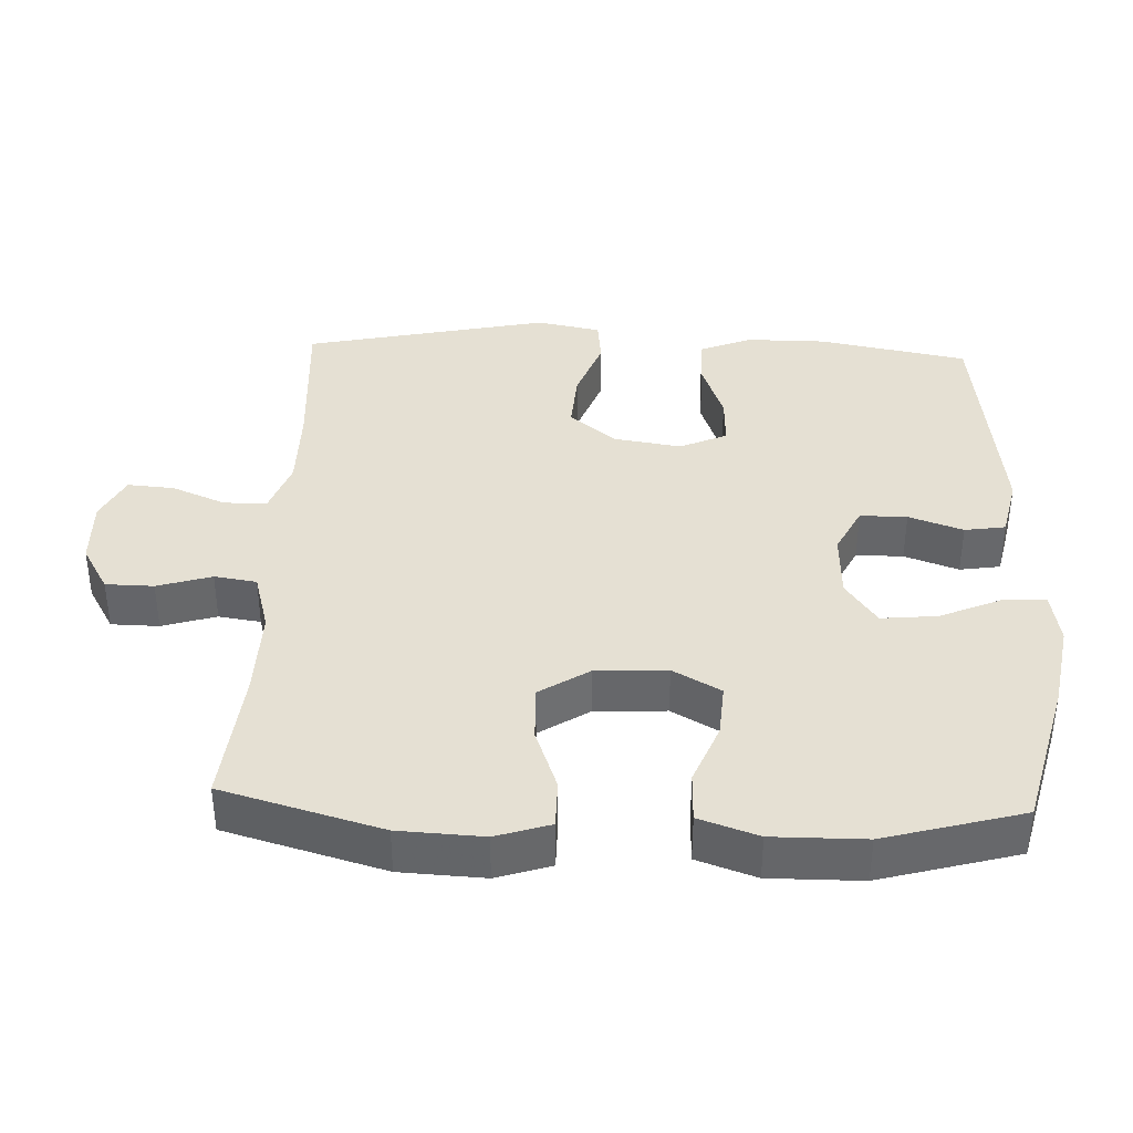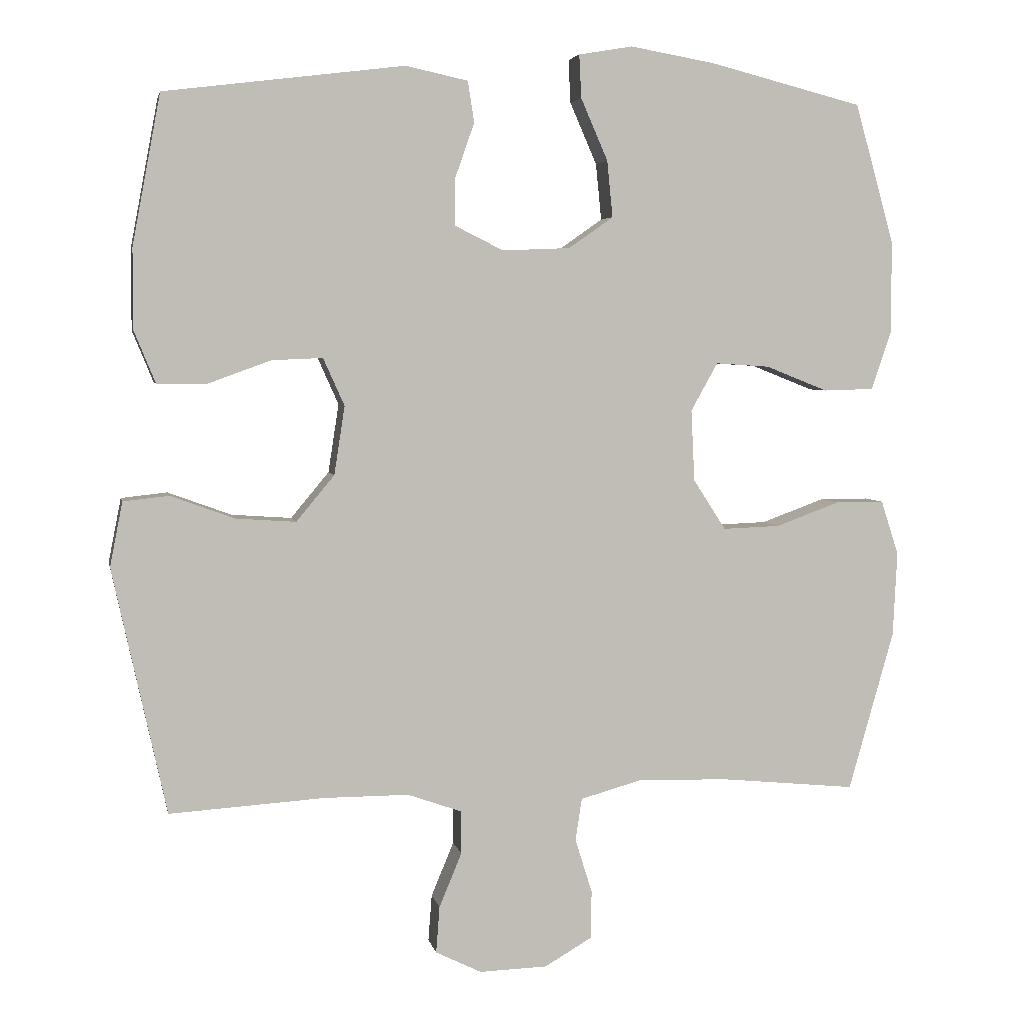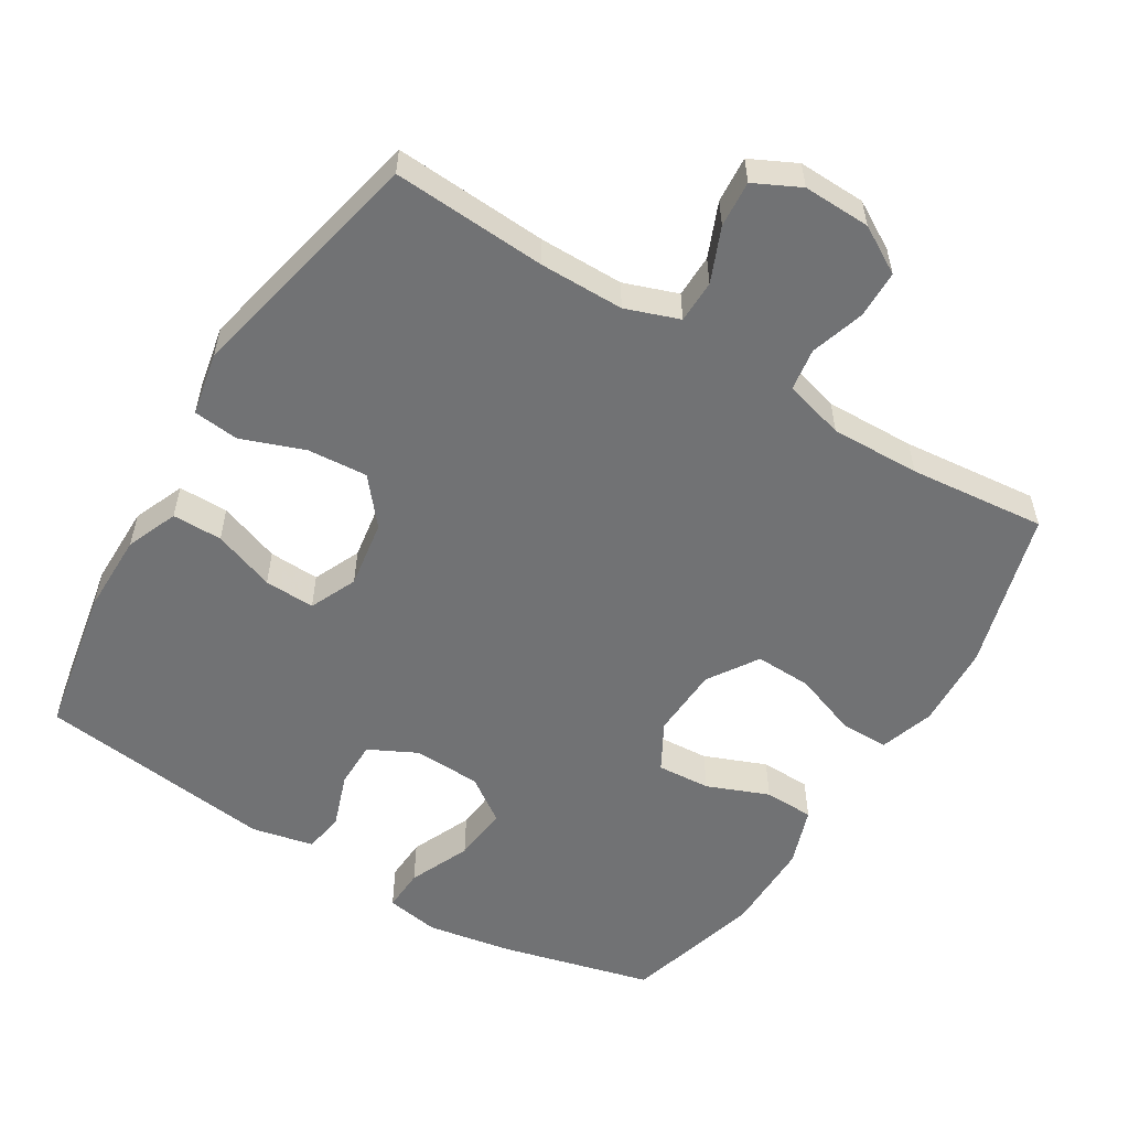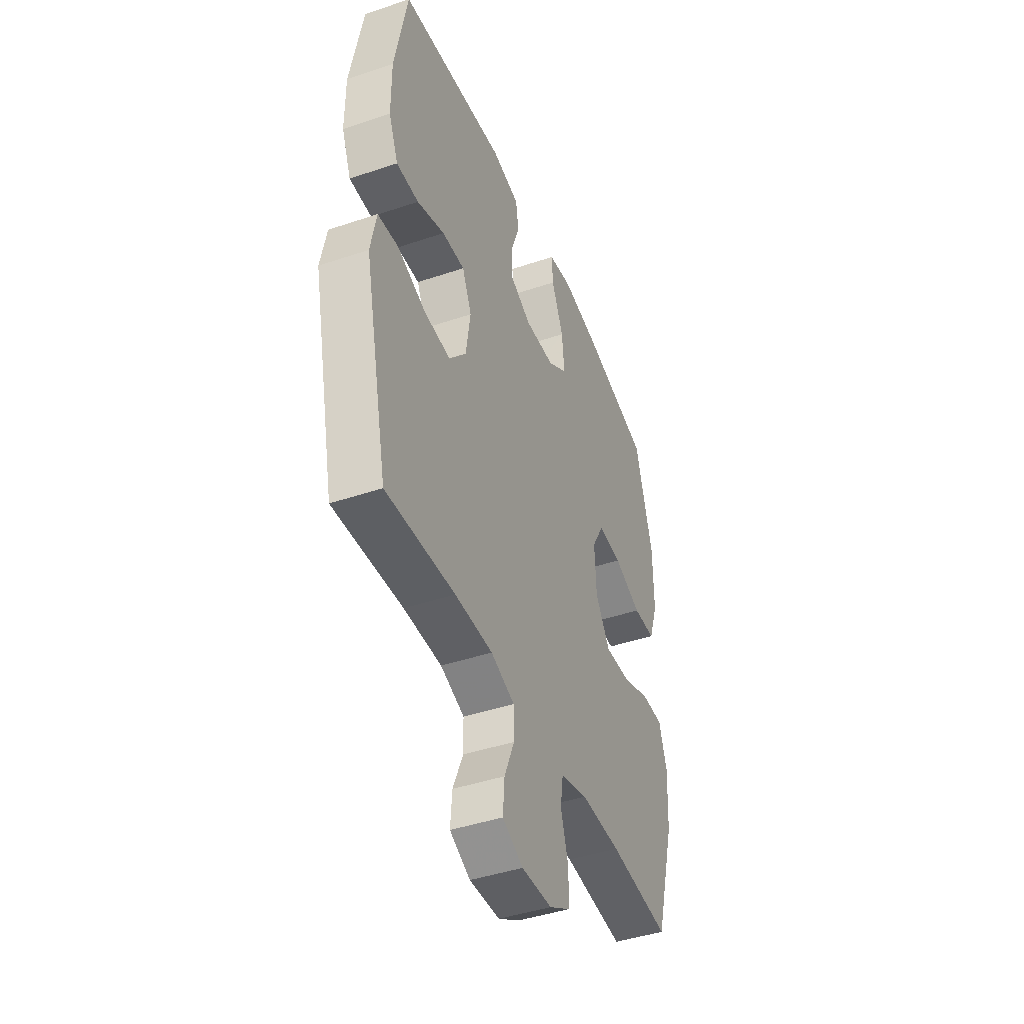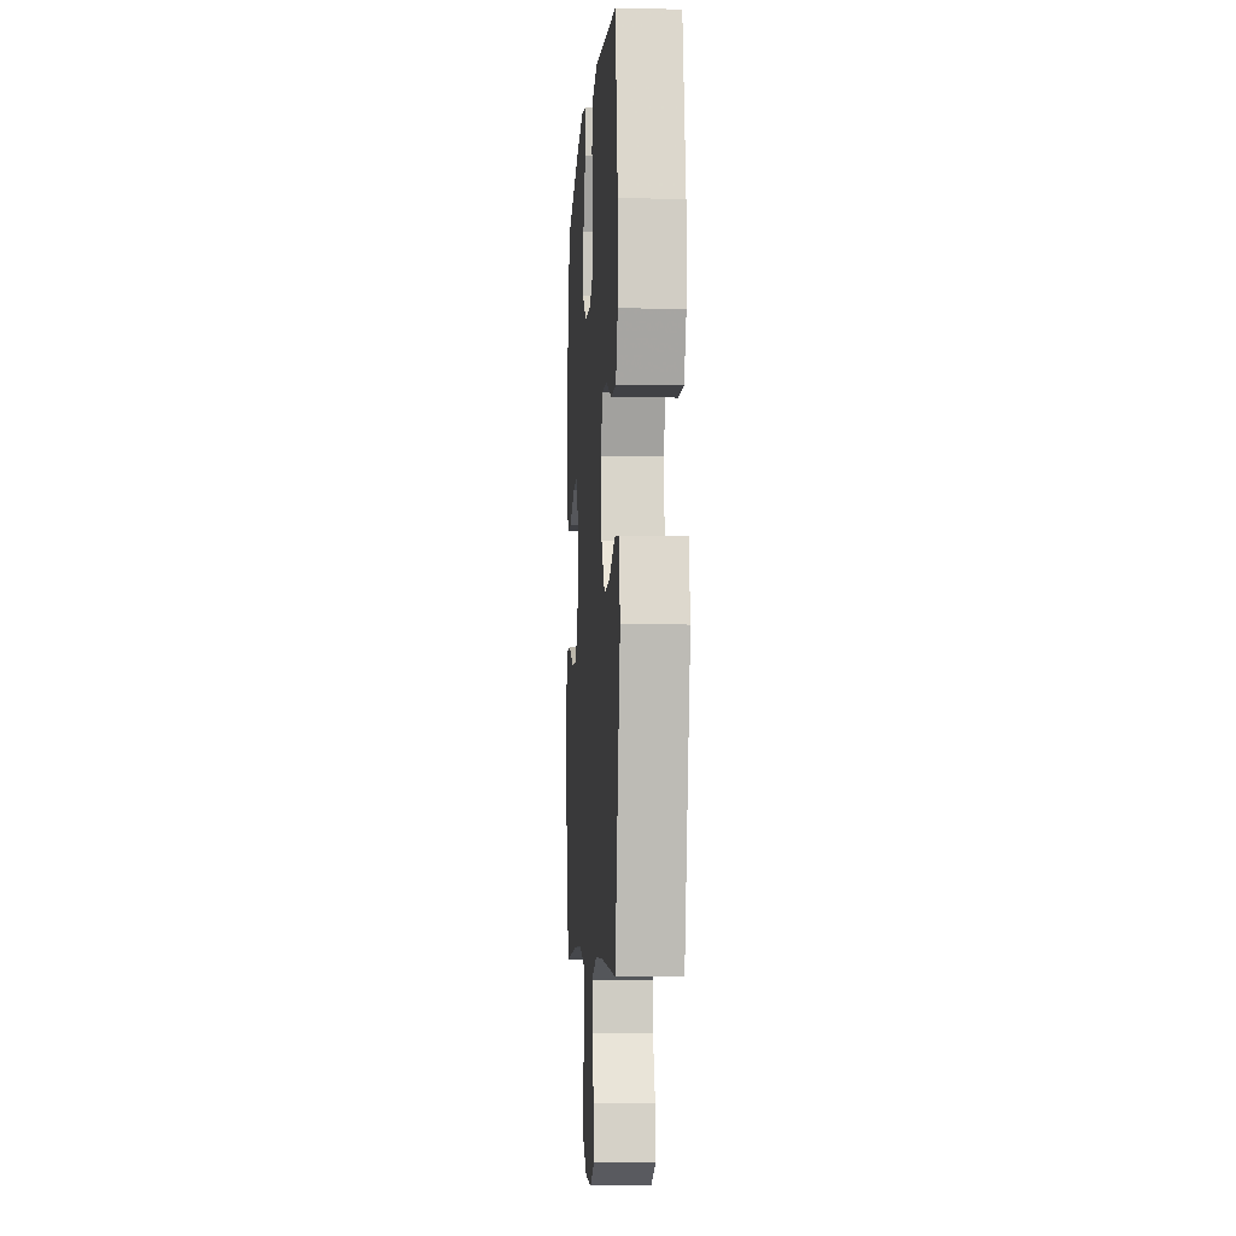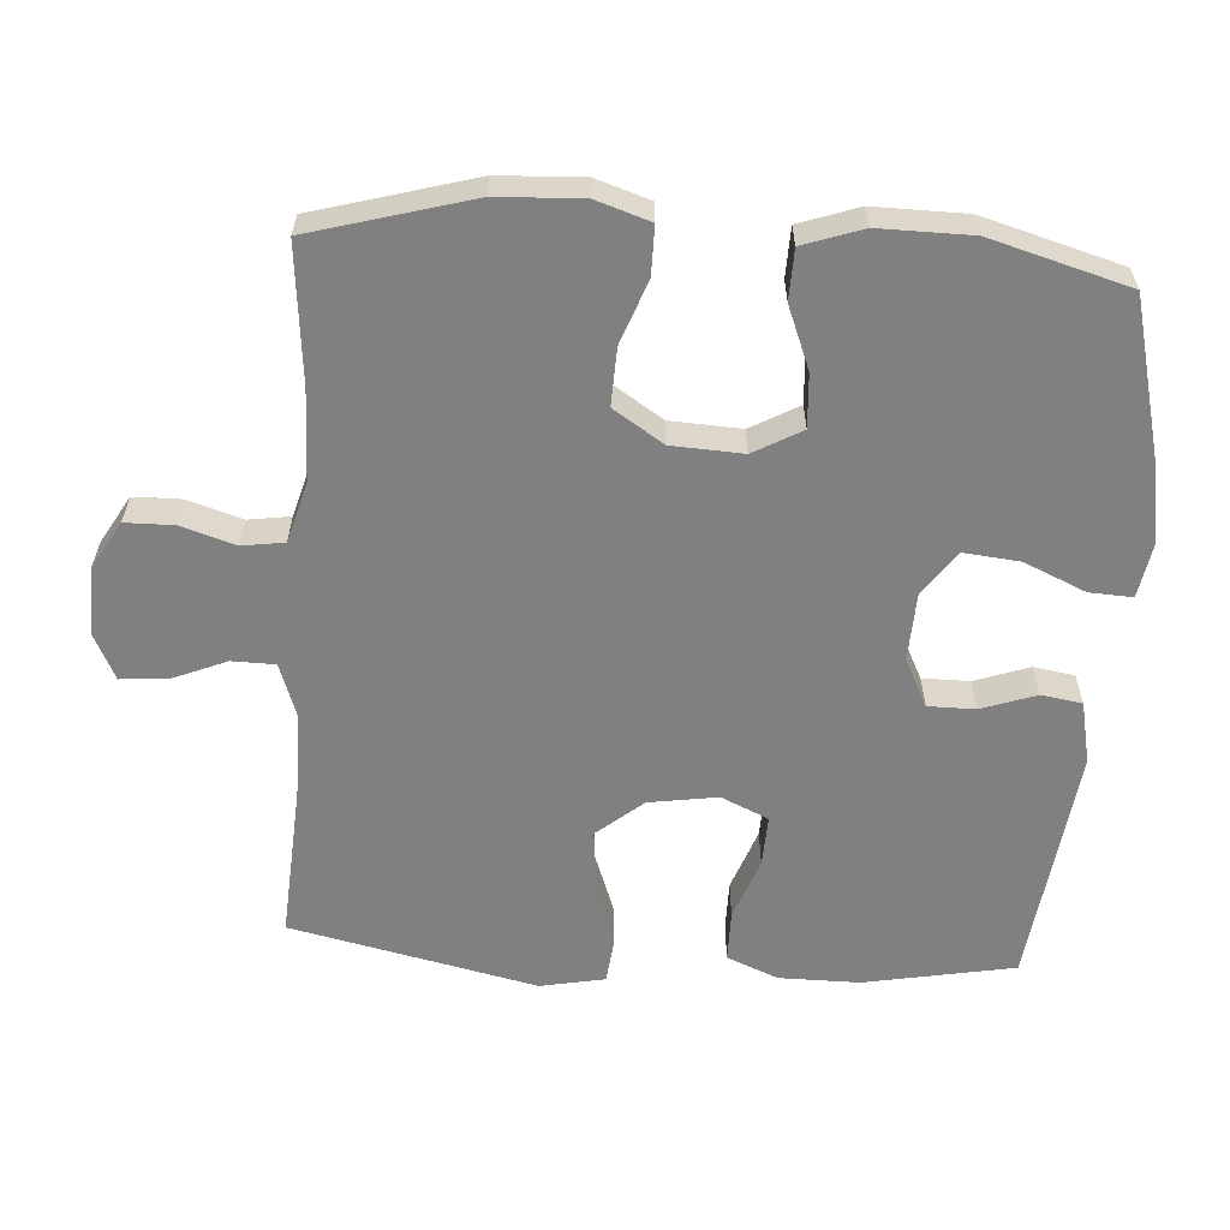
<metadata>
{"format":"obj","ext":"obj","renderer":"f3d","projection":"perspective","resolution":1024,"background":"white","views":[{"elev":38.0,"azim":-87.6,"up":"+Y"},{"elev":4.4,"azim":168.8,"up":"+Z"},{"elev":-55.4,"azim":148.6,"up":"+Y"},{"elev":-43.6,"azim":111.7,"up":"+Z"},{"elev":-5.9,"azim":86.3,"up":"+Z"},{"elev":-60.2,"azim":-93.9,"up":"+Y"}]}
</metadata>
<code>
v 0.5 0.07 0.5
v 0.54 0.07 0.288
v 0.54 0.07 0.174
v 0.51 0.07 0.101
v 0.439 0.07 0.101
v 0.351 0.07 0.133
v 0.279 0.07 0.136
v 0.249 0.07 0.069
v 0.264 0.07 -0.028
v 0.318 0.07 -0.093
v 0.403 0.07 -0.087
v 0.493 0.07 -0.054
v 0.558 0.07 -0.061
v 0.576 0.07 -0.152
v 0.5 0.07 -0.5
v 0.281 0.07 -0.486
v 0.161 0.07 -0.486
v 0.085 0.07 -0.513
v 0.084 0.07 -0.574
v 0.116 0.07 -0.651
v 0.121 0.07 -0.717
v 0.056 0.07 -0.749
v -0.04 0.07 -0.746
v -0.107 0.07 -0.707
v -0.108 0.07 -0.639
v -0.084 0.07 -0.562
v -0.093 0.07 -0.502
v -0.179 0.07 -0.478
v -0.306 0.07 -0.481
v -0.5 0.07 -0.5
v -0.564 0.07 -0.274
v -0.57 0.07 -0.154
v -0.545 0.07 -0.077
v -0.476 0.07 -0.077
v -0.386 0.07 -0.11
v -0.305 0.07 -0.113
v -0.259 0.07 -0.042
v -0.254 0.07 0.059
v -0.292 0.07 0.127
v -0.368 0.07 0.122
v -0.456 0.07 0.087
v -0.527 0.07 0.089
v -0.556 0.07 0.173
v -0.555 0.07 0.304
v -0.5 0.07 0.5
v -0.284 0.07 0.555
v -0.163 0.07 0.576
v -0.087 0.07 0.563
v -0.09 0.07 0.502
v -0.128 0.07 0.415
v -0.136 0.07 0.335
v -0.073 0.07 0.291
v 0.023 0.07 0.287
v 0.091 0.07 0.321
v 0.091 0.07 0.388
v 0.064 0.07 0.465
v 0.073 0.07 0.523
v 0.161 0.07 0.542
v 0.5 0 0.5
v 0.54 0 0.288
v 0.54 0 0.174
v 0.51 0 0.101
v 0.439 0 0.101
v 0.351 0 0.133
v 0.279 0 0.136
v 0.249 0 0.069
v 0.264 0 -0.028
v 0.318 0 -0.093
v 0.403 0 -0.087
v 0.493 0 -0.054
v 0.558 0 -0.061
v 0.576 0 -0.152
v 0.5 0 -0.5
v 0.281 0 -0.486
v 0.161 0 -0.486
v 0.085 0 -0.513
v 0.084 0 -0.574
v 0.116 0 -0.651
v 0.121 0 -0.717
v 0.056 0 -0.749
v -0.04 0 -0.746
v -0.107 0 -0.707
v -0.108 0 -0.639
v -0.084 0 -0.562
v -0.093 0 -0.502
v -0.179 0 -0.478
v -0.306 0 -0.481
v -0.5 0 -0.5
v -0.564 0 -0.274
v -0.57 0 -0.154
v -0.545 0 -0.077
v -0.476 0 -0.077
v -0.386 0 -0.11
v -0.305 0 -0.113
v -0.259 0 -0.042
v -0.254 0 0.059
v -0.292 0 0.127
v -0.368 0 0.122
v -0.456 0 0.087
v -0.527 0 0.089
v -0.556 0 0.173
v -0.555 0 0.304
v -0.5 0 0.5
v -0.284 0 0.555
v -0.163 0 0.576
v -0.087 0 0.563
v -0.09 0 0.502
v -0.128 0 0.415
v -0.136 0 0.335
v -0.073 0 0.291
v 0.023 0 0.287
v 0.091 0 0.321
v 0.091 0 0.388
v 0.064 0 0.465
v 0.073 0 0.523
v 0.161 0 0.542
f 55 56 57 58
f 54 55 58 1
f 53 54 1 2
f 47 48 49 50
f 47 50 51
f 46 47 51
f 45 46 51
f 44 45 51 52
f 40 41 42 43
f 39 40 43 44
f 32 33 34 35
f 32 35 36
f 29 30 31 32
f 28 29 32 36
f 27 28 36 37
f 23 24 25 26
f 23 26 27
f 22 23 27
f 19 20 21 22
f 18 19 22 27
f 17 18 27 37
f 13 14 15 16
f 11 12 13 16
f 10 11 16 17
f 9 10 17 37
f 3 4 5 6
f 53 2 3 6
f 53 6 7
f 39 44 52 53
f 38 39 53 7
f 8 9 37 38
f 7 8 38
f 116 115 114 113
f 59 116 113 112
f 60 59 112 111
f 108 107 106 105
f 109 108 105
f 109 105 104
f 109 104 103
f 110 109 103 102
f 101 100 99 98
f 102 101 98 97
f 93 92 91 90
f 94 93 90
f 90 89 88 87
f 94 90 87 86
f 95 94 86 85
f 84 83 82 81
f 85 84 81
f 85 81 80
f 80 79 78 77
f 85 80 77 76
f 95 85 76 75
f 74 73 72 71
f 74 71 70 69
f 75 74 69 68
f 95 75 68 67
f 64 63 62 61
f 64 61 60 111
f 65 64 111
f 111 110 102 97
f 65 111 97 96
f 96 95 67 66
f 96 66 65
f 1 59 60 2
f 2 60 61 3
f 3 61 62 4
f 4 62 63 5
f 5 63 64 6
f 6 64 65 7
f 7 65 66 8
f 8 66 67 9
f 9 67 68 10
f 10 68 69 11
f 11 69 70 12
f 12 70 71 13
f 13 71 72 14
f 14 72 73 15
f 15 73 74 16
f 16 74 75 17
f 17 75 76 18
f 18 76 77 19
f 19 77 78 20
f 20 78 79 21
f 21 79 80 22
f 22 80 81 23
f 23 81 82 24
f 24 82 83 25
f 25 83 84 26
f 26 84 85 27
f 27 85 86 28
f 28 86 87 29
f 29 87 88 30
f 30 88 89 31
f 31 89 90 32
f 32 90 91 33
f 33 91 92 34
f 34 92 93 35
f 35 93 94 36
f 36 94 95 37
f 37 95 96 38
f 38 96 97 39
f 39 97 98 40
f 40 98 99 41
f 41 99 100 42
f 42 100 101 43
f 43 101 102 44
f 44 102 103 45
f 45 103 104 46
f 46 104 105 47
f 47 105 106 48
f 48 106 107 49
f 49 107 108 50
f 50 108 109 51
f 51 109 110 52
f 52 110 111 53
f 53 111 112 54
f 54 112 113 55
f 55 113 114 56
f 56 114 115 57
f 57 115 116 58
f 58 116 59 1

</code>
